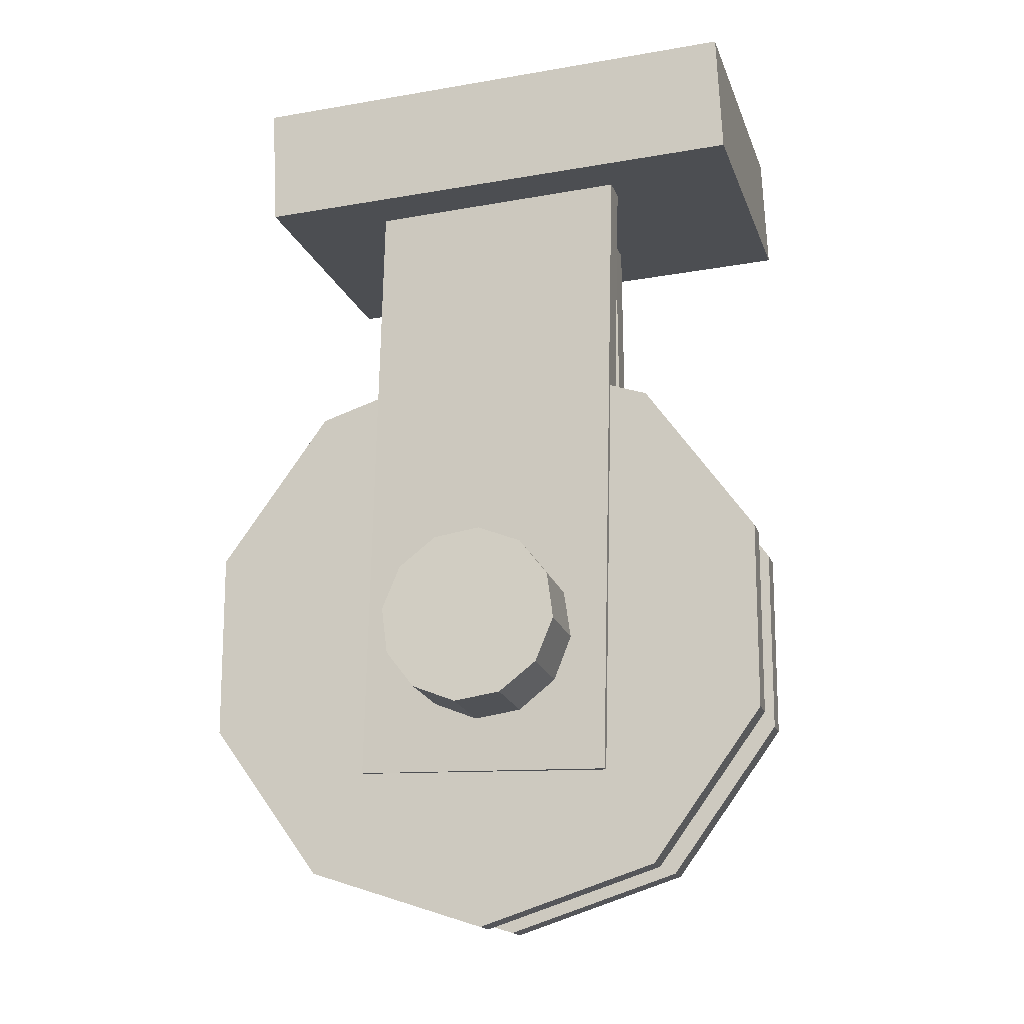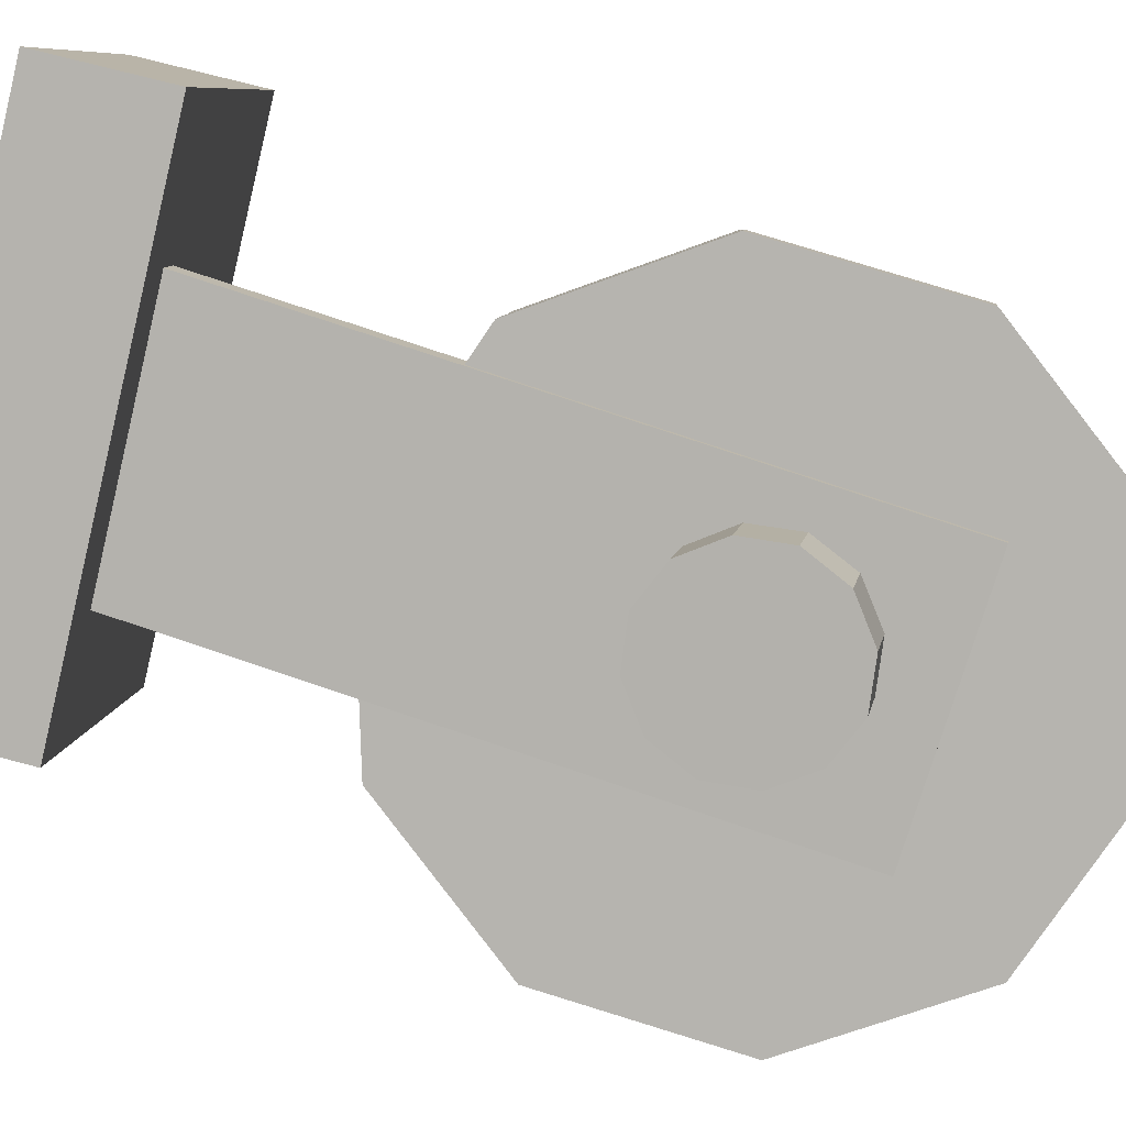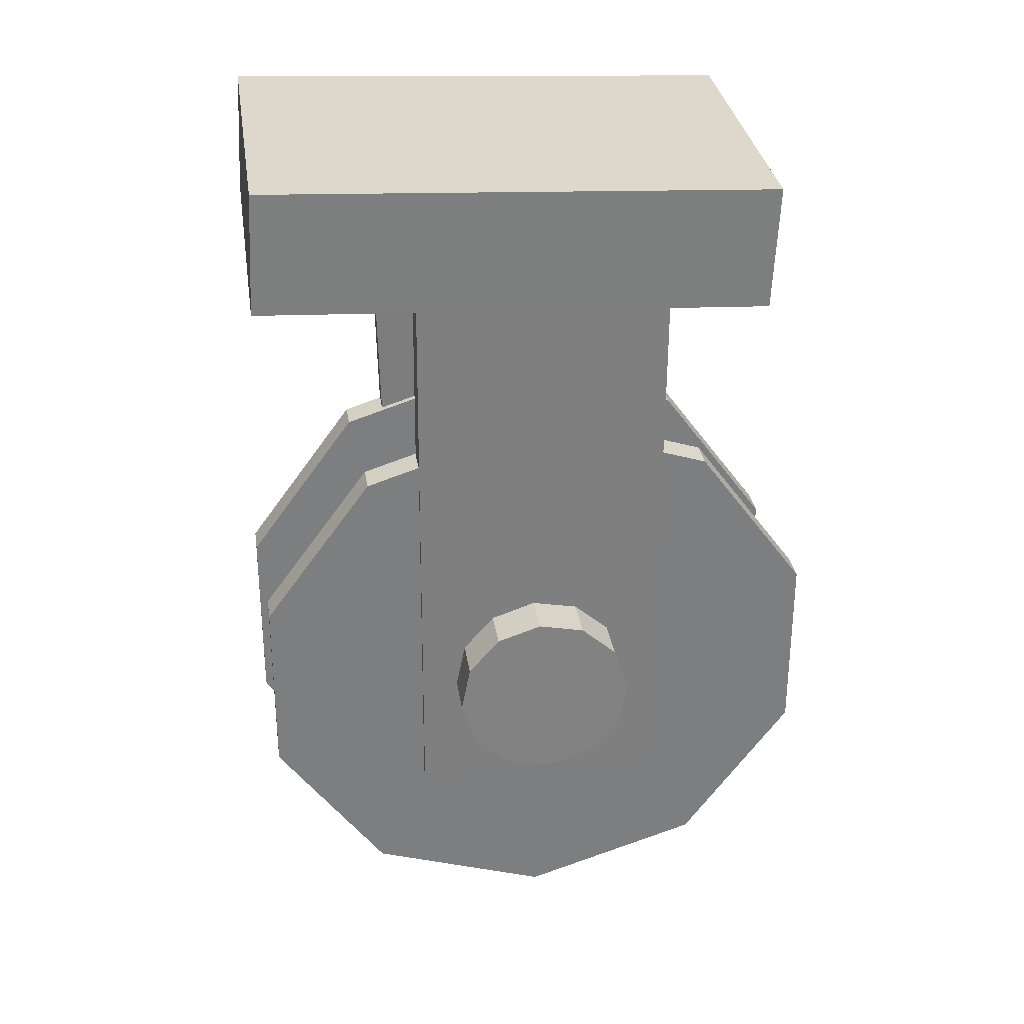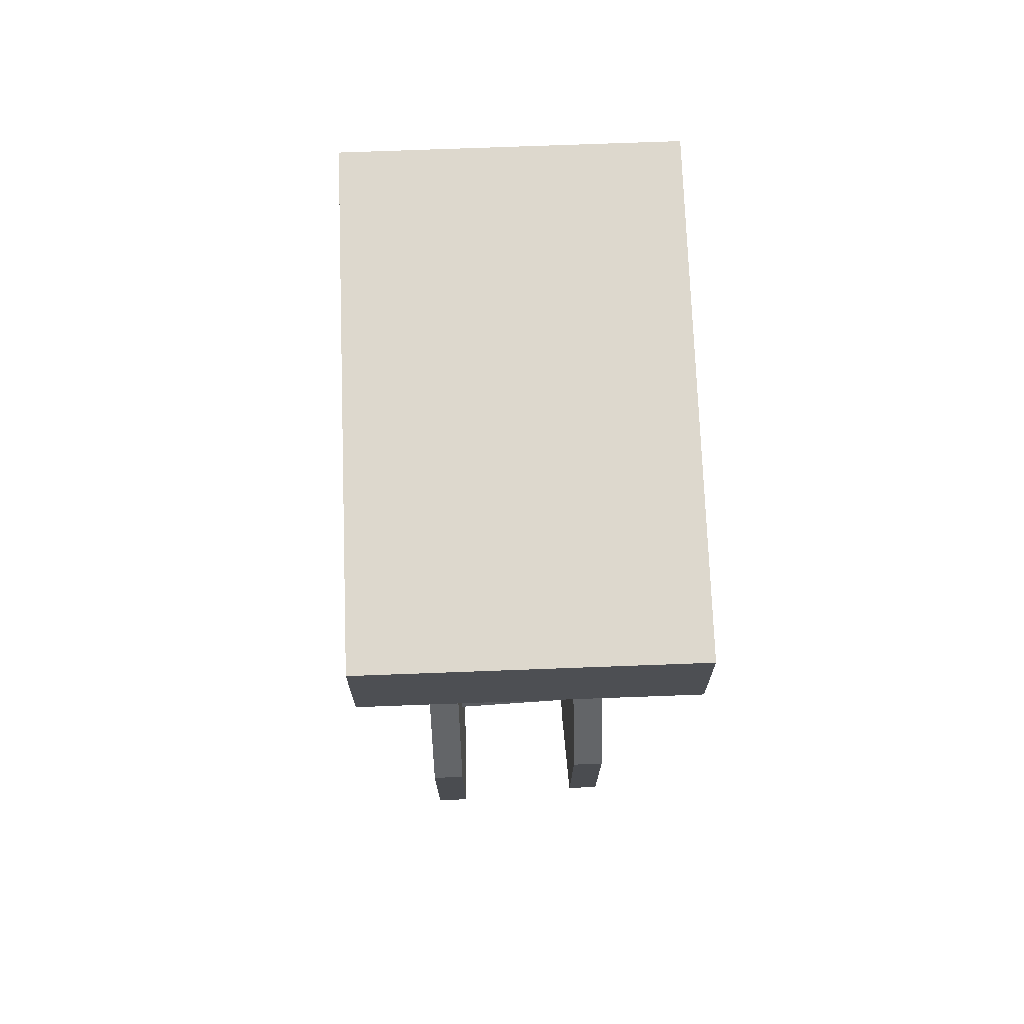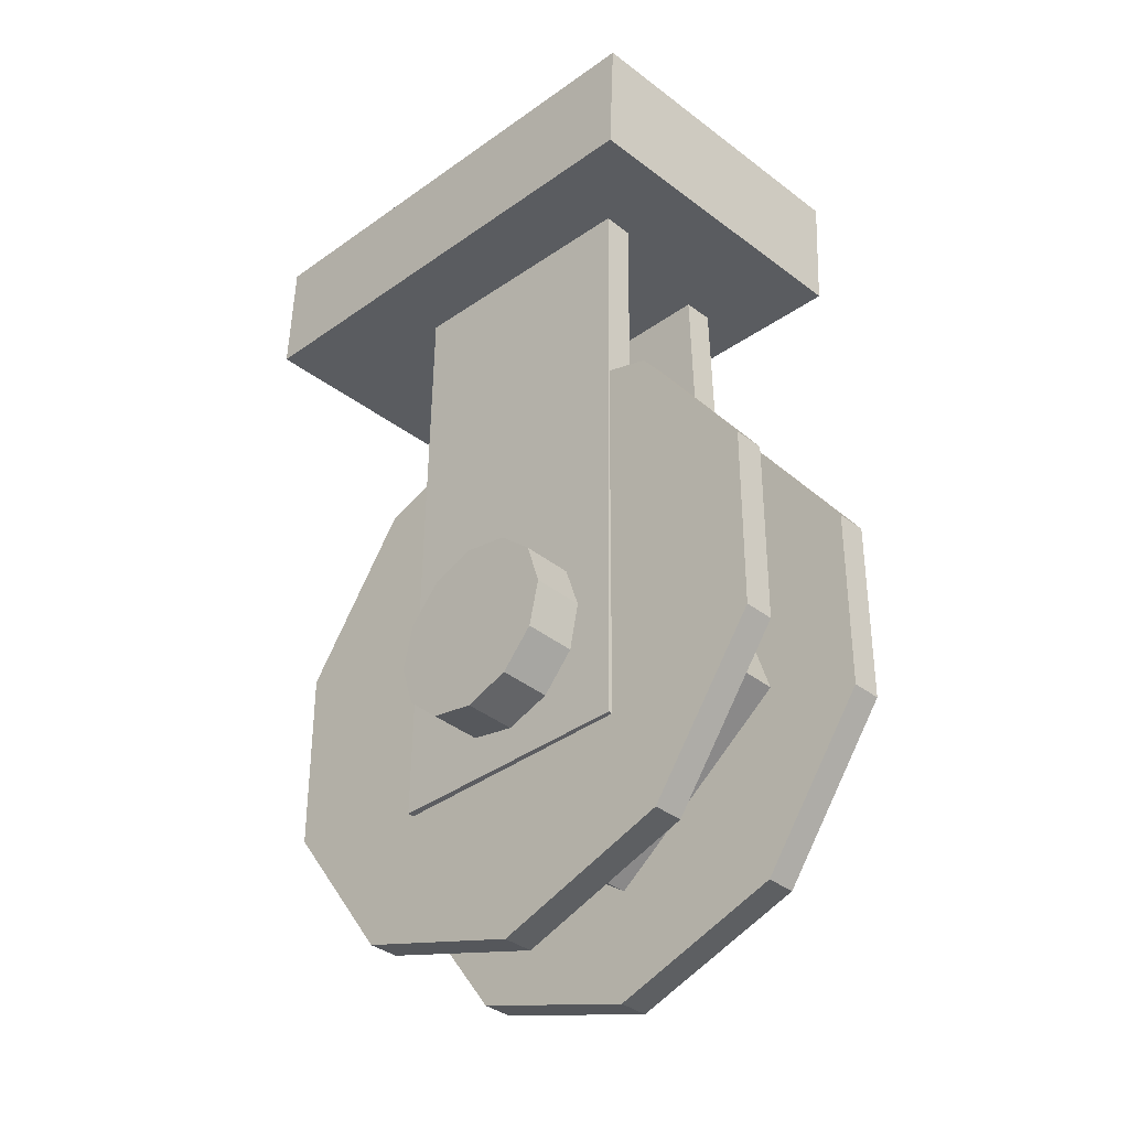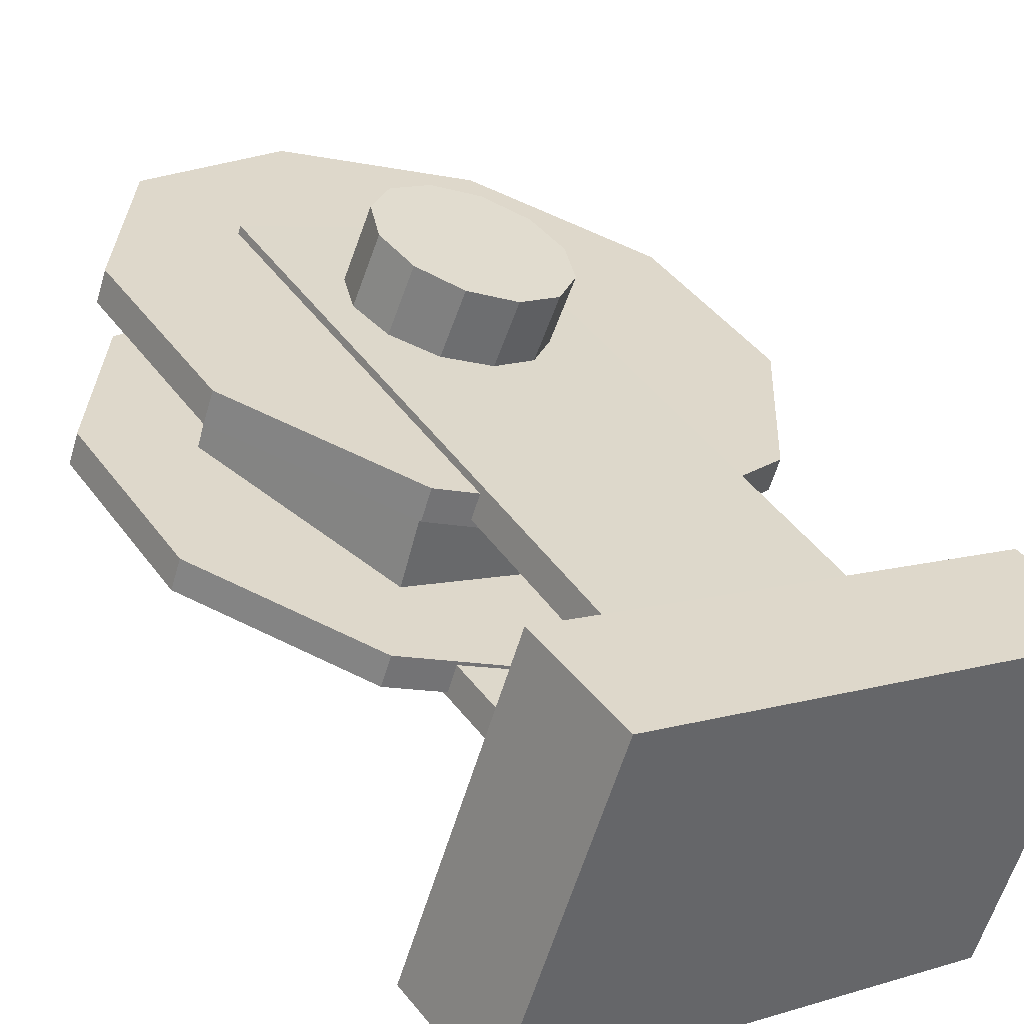
<metadata>
{"format":"obj","ext":"obj","renderer":"f3d","projection":"perspective","resolution":1024,"background":"white","views":[{"elev":-16.1,"azim":-4.6,"up":"+Y"},{"elev":79.4,"azim":-72.9,"up":"+Z"},{"elev":31.1,"azim":152.1,"up":"+Y"},{"elev":74.8,"azim":68.1,"up":"+Y"},{"elev":-36.2,"azim":-154.8,"up":"+Y"},{"elev":40.5,"azim":147.7,"up":"+Z"}]}
</metadata>
<code>
v 0.04662 -0.02683 0.006358
v 0.04662 0.004074 0.006358
v 0.04829 0.004074 0.001646
v 0.04829 -0.02683 0.001646
v 0.0295 0.02907 0.0002791
v 0.03117 0.02907 -0.004433
v 0.001806 0.03862 -0.009557
v 0.003479 0.03862 -0.01427
v -0.02589 0.02907 -0.01939
v -0.02422 0.02907 -0.0241
v -0.043 0.004074 -0.02547
v -0.04133 0.004074 -0.03018
v -0.043 -0.02683 -0.02547
v -0.04133 -0.02683 -0.03018
v -0.02589 -0.05183 -0.01939
v -0.02422 -0.05183 -0.0241
v 0.001806 -0.06138 -0.009557
v 0.003479 -0.06138 -0.01427
v 0.0295 -0.05183 0.0002789
v 0.03117 -0.05183 -0.004433
v 0.02421 -0.0441 -0.0016
v 0.001806 0.02907 -0.009557
v 0.03806 0.001123 0.003319
v -0.0206 -0.0441 -0.01751
v 0.001805 -0.0441 -0.009557
v -0.03445 0.001123 -0.02243
v 0.03113 -0.02149 0.0008595
v 0.01993 0.0151 -0.003119
v -0.01632 0.0151 -0.01599
v -0.02752 -0.02149 -0.01997
v -0.02341 0.0153 0.006891
v -0.03498 -0.02119 0.003039
v 0.01271 0.01499 0.02012
v 0.02347 -0.02169 0.02444
v -0.006001 -0.04405 0.01389
v 0.03934 -0.02792 0.03048
v 0.03934 0.002984 0.03048
v 0.04101 0.002984 0.02576
v 0.04101 -0.02792 0.02576
v 0.02222 0.02798 0.0244
v 0.02389 0.02798 0.01969
v -0.005476 0.03753 0.01456
v -0.003802 0.03753 0.009849
v -0.03317 0.02798 0.004725
v -0.0315 0.02798 1.299e-05
v -0.05029 0.002984 -0.001354
v -0.04861 0.002984 -0.006066
v -0.05029 -0.02792 -0.001354
v -0.04861 -0.02792 -0.006066
v -0.03317 -0.05292 0.004725
v -0.0315 -0.05292 1.299e-05
v -0.005476 -0.06247 0.01456
v -0.003802 -0.06247 0.009849
v 0.02222 -0.05292 0.0244
v 0.02389 -0.05292 0.01969
v 0.01703 0.07489 0.02359
v -0.02274 0.0759 0.008854
v -0.021 0.07589 0.004166
v 0.01877 0.07488 0.0189
v -0.02533 -0.03624 0.008188
v -0.02359 -0.03626 0.003499
v 0.01445 -0.03725 0.02293
v 0.01618 -0.03726 0.01824
v -0.01747 0.07925 -0.02155
v 0.02262 0.07953 -0.007697
v 0.02099 0.07949 -0.002972
v -0.01911 0.07921 -0.01683
v 0.02361 -0.03289 -0.008264
v 0.02197 -0.03292 -0.003538
v -0.01649 -0.03317 -0.02212
v -0.01813 -0.0332 -0.01739
v 0.00703 0.003125 -0.02195
v 0.01397 0.0006478 -0.0195
v 0.003703 -0.0001759 0.00868
v -0.003235 0.002301 0.006225
v 0.01885 -0.005175 -0.01789
v 0.008581 -0.005999 0.01029
v 0.02036 -0.01278 -0.01756
v 0.01009 -0.01361 0.01061
v 0.0181 -0.02014 -0.0186
v 0.007834 -0.02096 0.009577
v 0.01267 -0.02527 -0.02073
v 0.002409 -0.0261 0.007451
v 0.005537 -0.0268 -0.02337
v -0.004728 -0.02763 0.004806
v -0.001401 -0.02433 -0.02583
v -0.01167 -0.02515 0.002351
v -0.006279 -0.0185 -0.02743
v -0.01654 -0.01933 0.0007439
v -0.007791 -0.0109 -0.02776
v -0.01806 -0.01172 0.0004154
v -0.005532 -0.00354 -0.02672
v -0.0158 -0.004364 0.001453
v -0.0001072 0.001592 -0.0246
v -0.01037 0.0007682 0.00358
v -0.006807 0.002708 0.02604
v -0.01402 0.001578 0.0234
v -0.003441 -0.0003371 -0.004609
v 0.003771 0.0007938 -0.001963
v -0.01982 -0.003235 0.02154
v -0.009243 -0.005149 -0.006472
v -0.02266 -0.01044 0.02096
v -0.01208 -0.01235 -0.007051
v -0.02177 -0.0181 0.02182
v -0.01119 -0.02002 -0.006192
v -0.0174 -0.02418 0.02388
v -0.006819 -0.02609 -0.004125
v -0.01071 -0.02703 0.0266
v -0.0001305 -0.02895 -0.001403
v -0.003497 -0.0259 0.02925
v 0.007081 -0.02782 0.001243
v 0.002305 -0.02109 0.03111
v 0.01288 -0.023 0.003105
v 0.005143 -0.01388 0.03169
v 0.01572 -0.0158 0.003684
v 0.004256 -0.006218 0.03083
v 0.01483 -0.008133 0.002825
v -0.0001178 -0.000145 0.02877
v 0.01046 -0.00206 0.0007582
v -0.02533 0.06465 -0.03842
v 0.05219 0.06855 -0.01056
v 0.05131 0.08853 -0.01091
v -0.02621 0.08462 -0.03876
v -0.04308 0.06471 0.01098
v -0.04396 0.08469 0.01064
v 0.03356 0.08859 0.03849
v 0.03444 0.06862 0.03884
o group729138149
g mesh729138149
f 75 74 73 72
f 74 77 76 73
f 77 79 78 76
f 79 81 80 78
f 81 83 82 80
f 83 85 84 82
f 85 87 86 84
f 87 89 88 86
f 89 91 90 88
f 91 93 92 90
f 93 95 94 92
f 95 75 72 94
f 72 73 76 78 80 82 84 86 88 90 92 94
f 95 93 91 89 87 85 83 81 79 77 74 75
o group785099496
g mesh785099496
f 99 98 97 96
f 98 101 100 97
f 101 103 102 100
f 103 105 104 102
f 105 107 106 104
f 107 109 108 106
f 109 111 110 108
f 111 113 112 110
f 113 115 114 112
f 115 117 116 114
f 117 119 118 116
f 119 99 96 118
f 96 97 100 102 104 106 108 110 112 114 116 118
f 119 117 115 113 111 109 107 105 103 101 98 99
o group1996890065
g mesh1996890065
f 123 122 121 120
f 127 126 125 124
f 121 127 124 120
f 125 126 122 123
f 124 125 123 120
f 122 126 127 121
o group119083348
g mesh119083348
f 4 3 2 1
f 3 6 5 2
f 6 8 7 5
f 8 10 9 7
f 10 12 11 9
f 12 14 13 11
f 14 16 15 13
f 16 18 17 15
f 18 20 19 17
f 20 4 1 19
f 1 21 17 19
f 20 18 16 14 12 10 8 6 3 4
f 22 5 7 9
f 23 1 2 5
f 21 25 24 17
f 24 13 15 17
f 26 9 11 13
f 27 21 1 23
f 28 23 5 22
f 29 22 9 26
f 30 26 13 24
f 25 30 24
f 29 26 30
f 28 22 29
f 27 23 28
f 25 21 27
f 32 31 29 30
f 31 33 28 29
f 33 34 27 28
f 34 35 25 27
f 35 32 30 25
f 35 34 33 31 32
o group603176352
g mesh603176352
f 39 38 37 36
f 38 41 40 37
f 41 43 42 40
f 43 45 44 42
f 45 47 46 44
f 47 49 48 46
f 49 51 50 48
f 51 53 52 50
f 53 55 54 52
f 55 39 36 54
f 36 37 40 42 44 46 48 50 52 54
f 55 53 51 49 47 45 43 41 38 39
o group910996737
g mesh910996737
f 59 58 57 56
f 58 61 60 57
f 61 63 62 60
f 63 59 56 62
f 56 57 60 62
f 63 61 58 59
o group161448064
g mesh161448064
f 67 66 65 64
f 66 69 68 65
f 69 71 70 68
f 71 67 64 70
f 64 65 68 70
f 71 69 66 67

</code>
